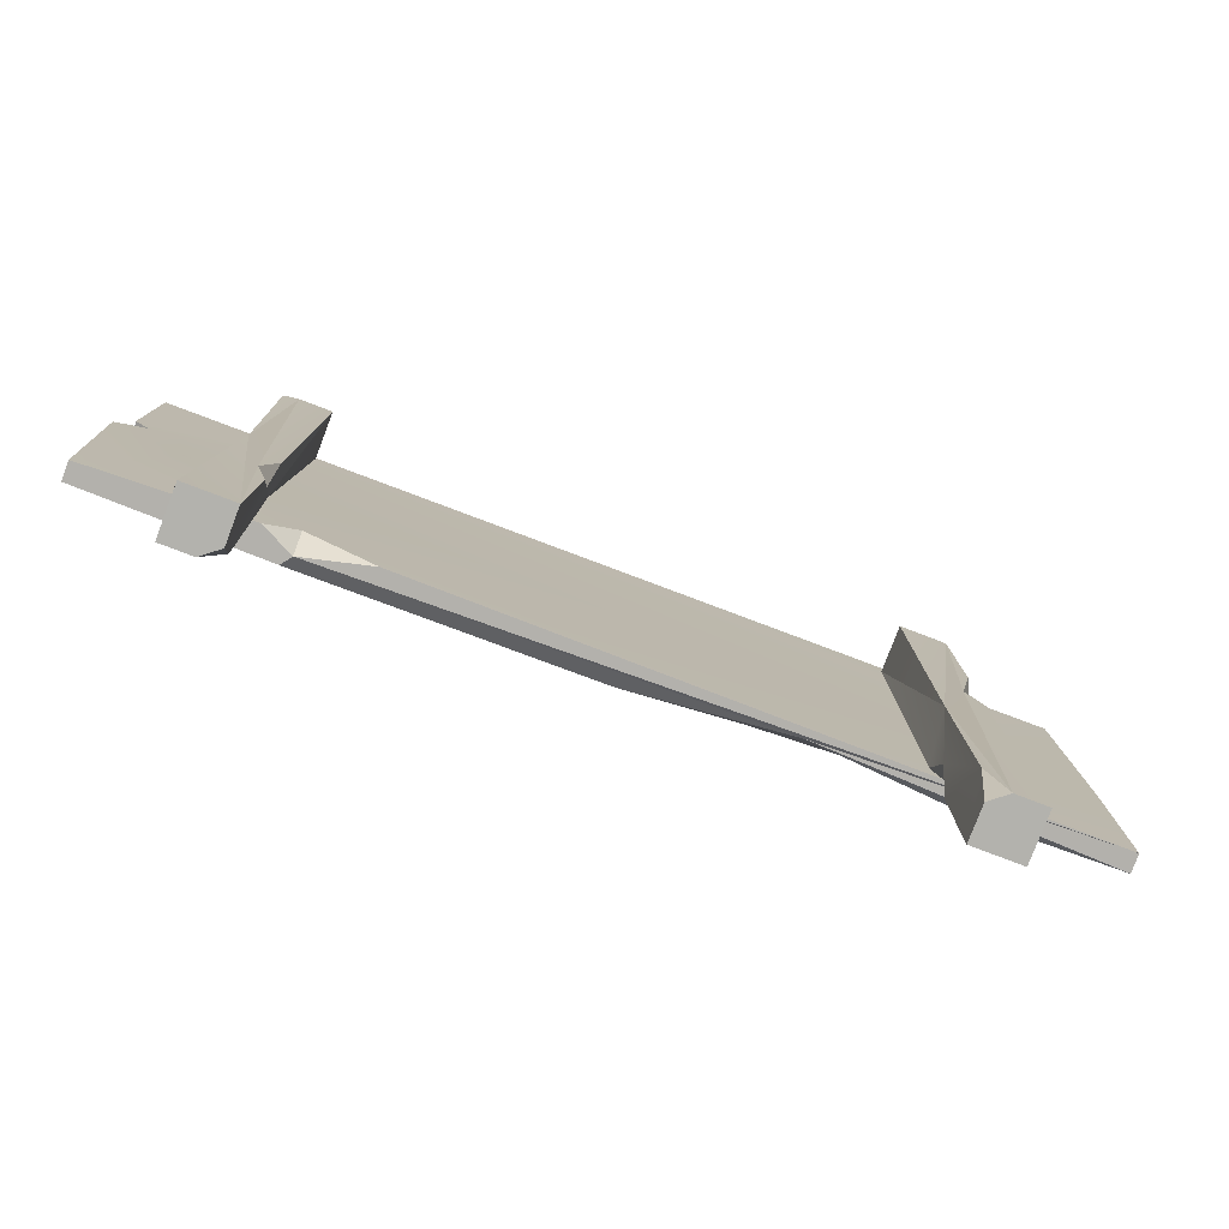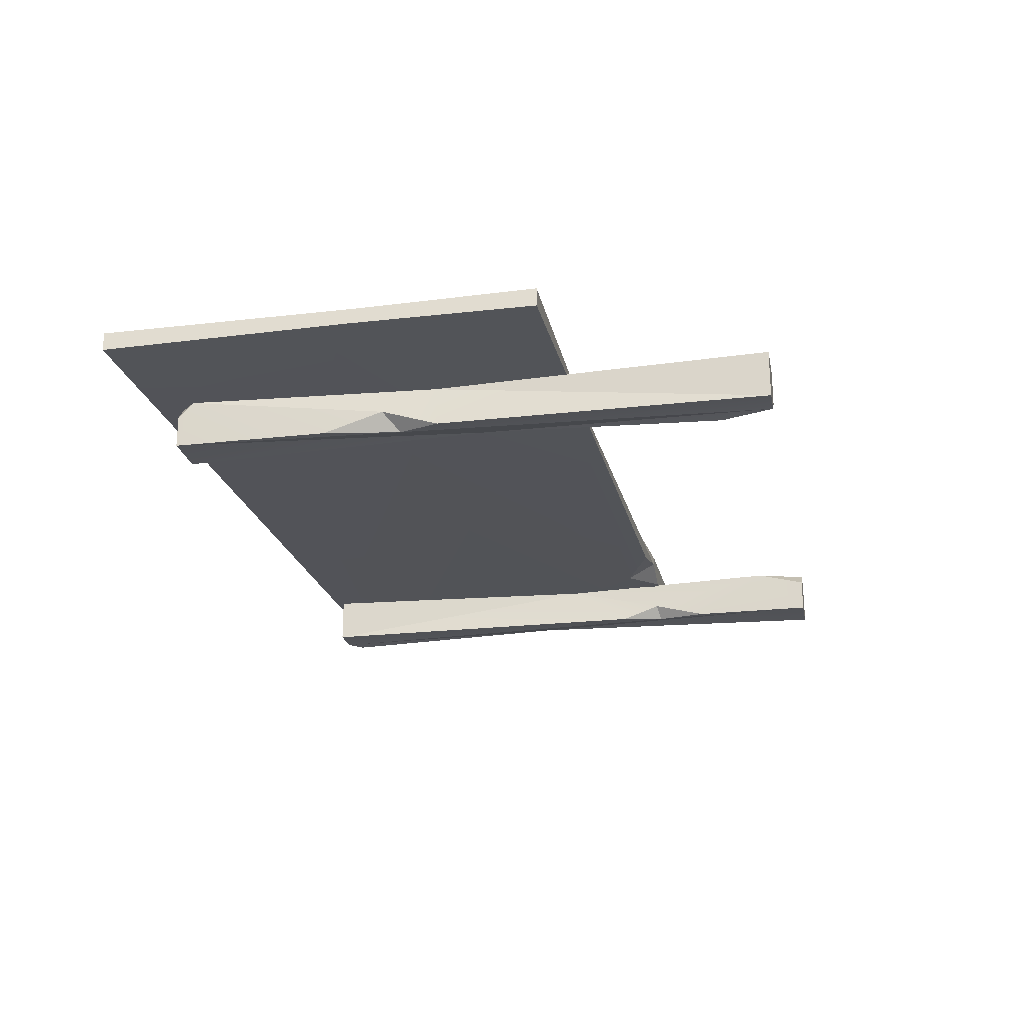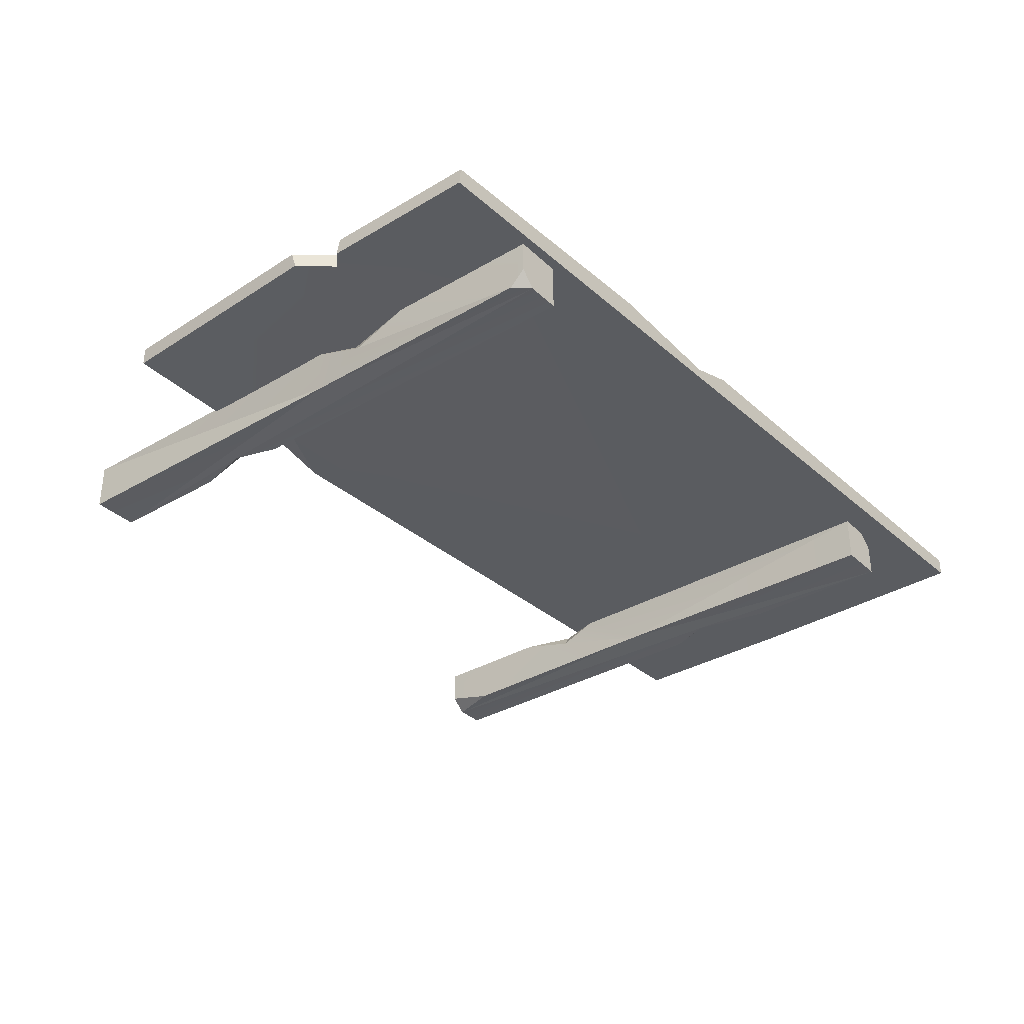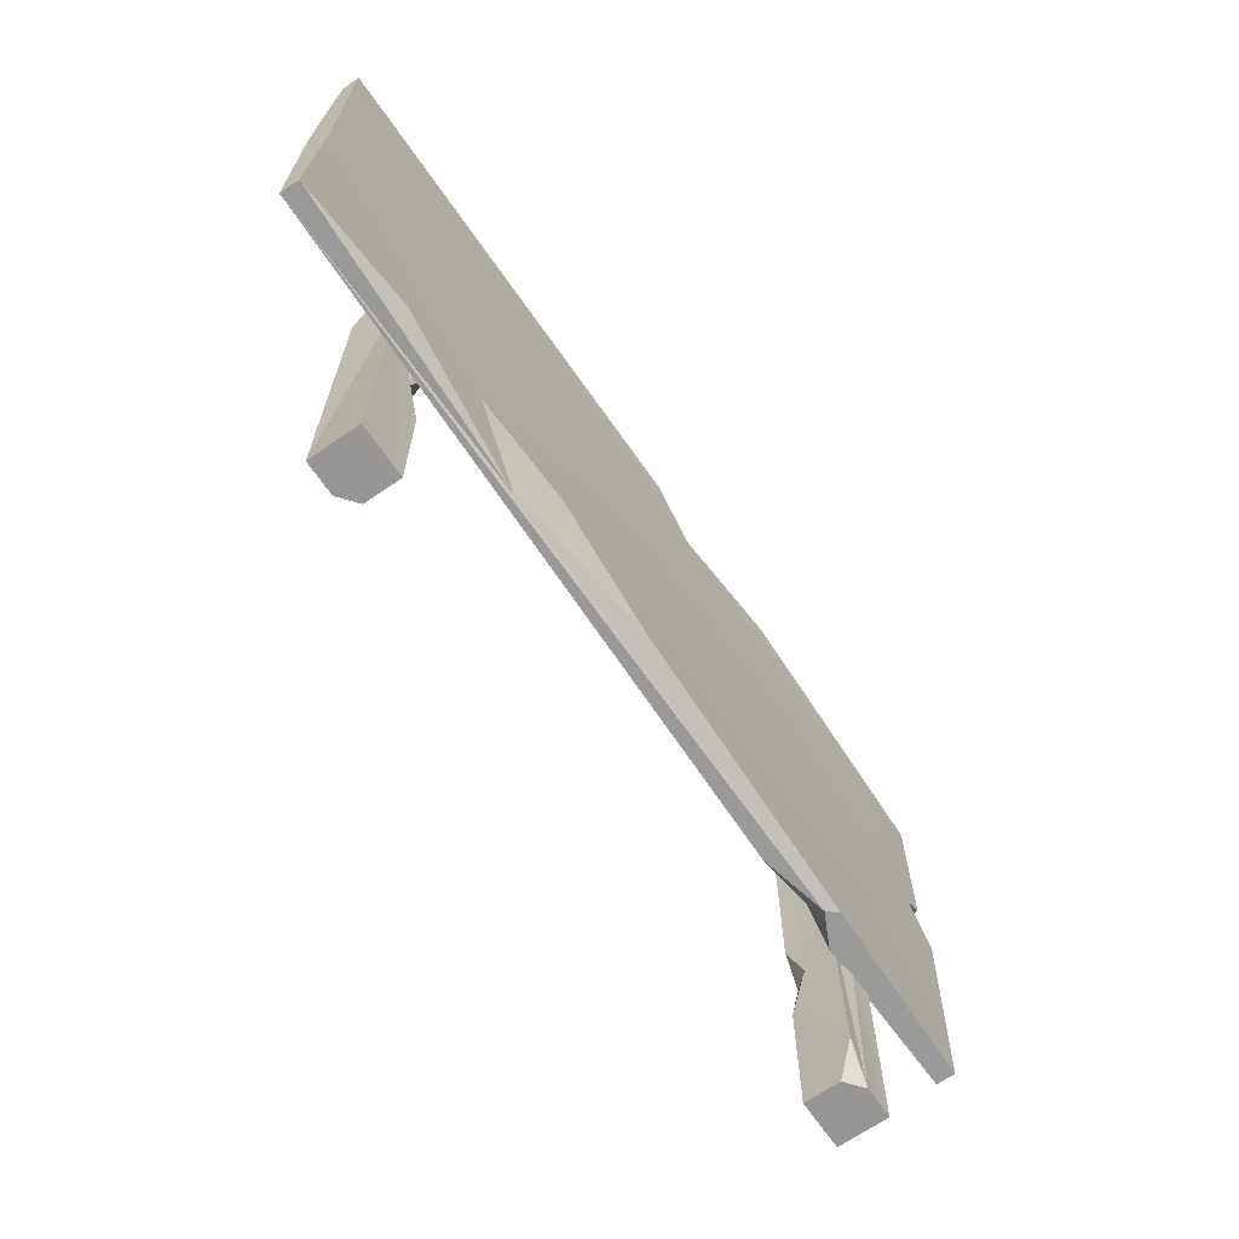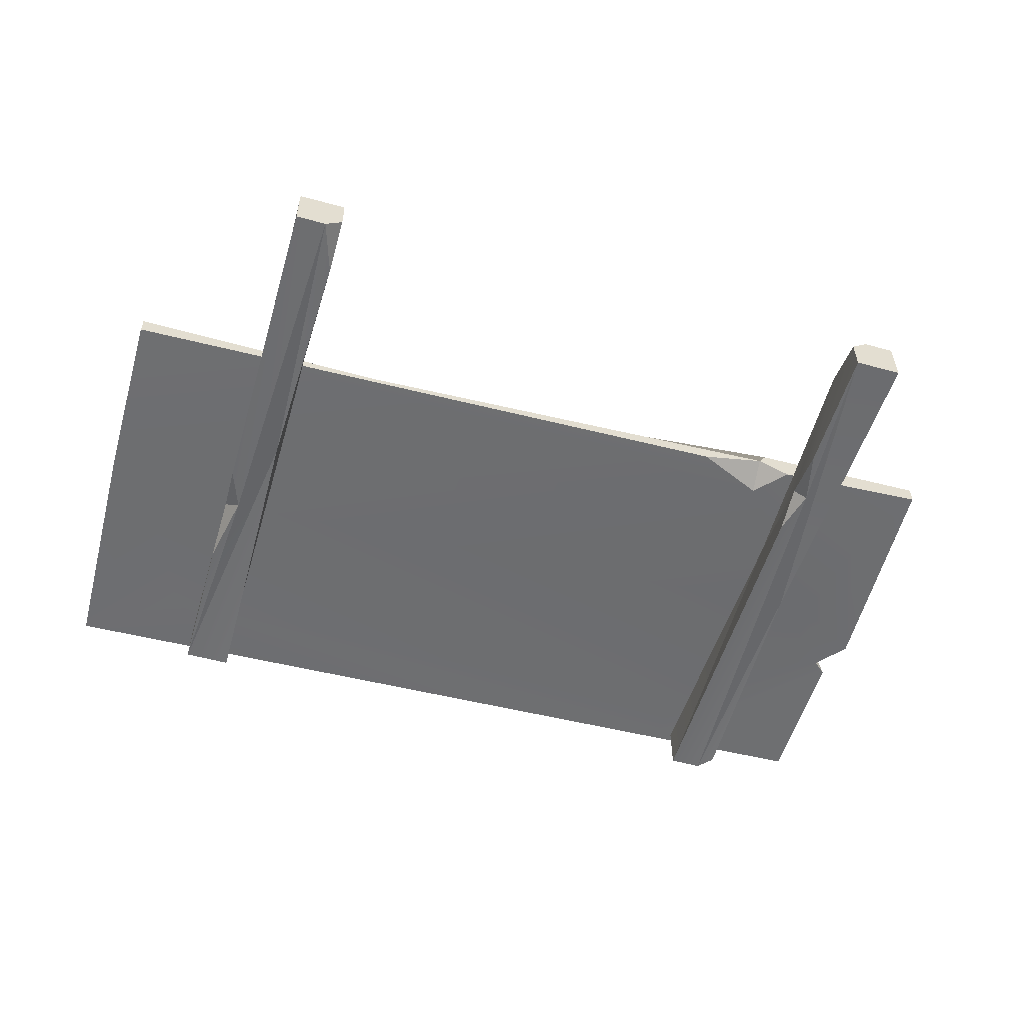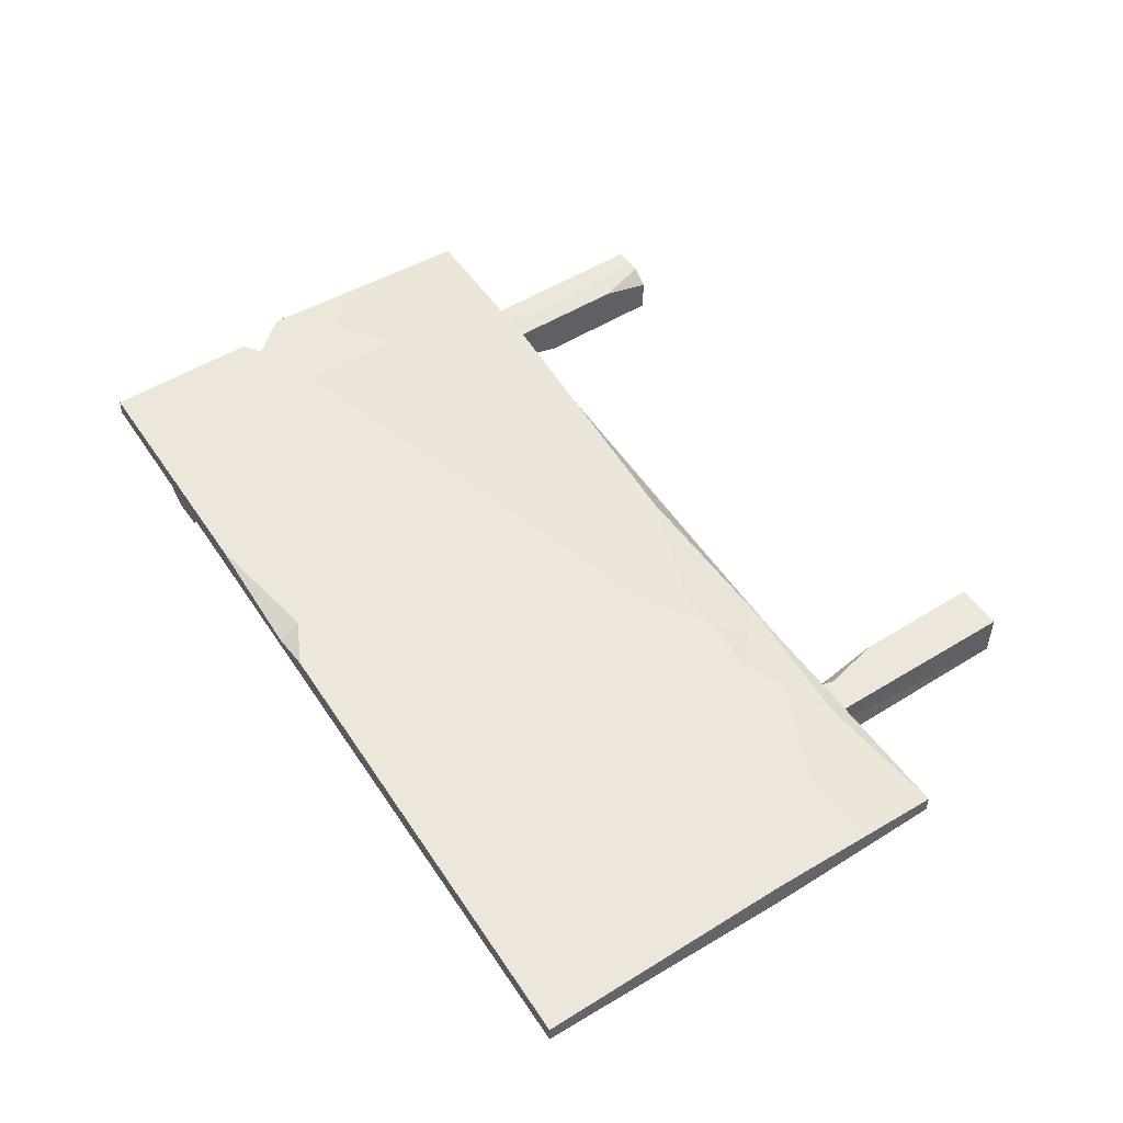
<metadata>
{"format":"obj","ext":"obj","renderer":"f3d","projection":"perspective","resolution":1024,"background":"white","views":[{"elev":-79.4,"azim":159.1,"up":"+Y"},{"elev":-22.7,"azim":-78.9,"up":"+Z"},{"elev":-34.0,"azim":128.6,"up":"+Z"},{"elev":-67.9,"azim":-55.4,"up":"+Y"},{"elev":-54.6,"azim":-16.3,"up":"+Z"},{"elev":51.4,"azim":-124.2,"up":"+Z"}]}
</metadata>
<code>
g SM_Prop_Barricade_04
v 0.7912 0.9015 0.02448
v 0.7272 0.7046 0.01343
v 0.7134 1.465 0.02722
v 0.8273 0.8017 0.02722
v 0.8273 0 0.02722
v 0.7536 0 0.02722
v 0.7134 0.1247 0.02722
v 0.7272 0.7046 0.01343
v 0.8273 1.086 0.02722
v 0.7134 1.465 0.02722
v 0.8273 1.465 0.02722
v 0.7134 1.465 -0.08667
v 0.7134 1.465 0.02722
v 0.7272 0.7046 0.01343
v 0.7162 0.4501 -0.05015
v 0.7134 0.1247 0.02722
v 0.7134 0.3112 -0.08667
v 0.7134 0 -0.08667
v 0.7134 0 -0.004922
v 0.7272 0.7046 0.01343
v 0.7134 0.5511 -0.08667
v 0.7134 1.465 -0.08667
v 0.8135 0.8115 -0.07288
v 0.8273 0 -0.08667
v 0.8273 0 0.02722
v 0.8273 1.428 -0.08667
v 0.8273 1.465 -0.05049
v 0.7934 1.465 -0.08667
v 0.7536 0 0.02722
v 0.7134 0 -0.004922
v 0.7134 0.1247 0.02722
v 0.7162 0.4501 -0.05015
v 0.7134 0.3112 -0.08667
v 0.7438 0.4417 -0.08393
v 0.7134 0.5511 -0.08667
v 0.7162 0.4501 -0.05015
v 0.7438 0.4417 -0.08393
v 0.8273 0.8017 0.02722
v 0.7912 0.9015 0.02448
v 0.8246 0.9409 -0.01888
v 0.7912 0.9015 0.02448
v 0.8273 1.086 0.02722
v 0.8246 0.9409 -0.01888
v 0.7536 0 0.02722
v 0.7272 0.7046 0.01343
v 0.7912 0.9015 0.02448
v -0.6669 1.465 0.02722
v -0.6669 1.465 -0.08667
v -0.6807 0.7046 -0.07288
v -0.6696 0.4501 -0.0093
v -0.6669 0.1247 -0.08667
v -0.6669 0.3112 0.02722
v -0.6669 0 0.02722
v -0.6669 0 -0.05453
v -0.6807 0.7046 -0.07288
v -0.6669 0.5511 0.02722
v -0.6669 1.465 0.02722
v -0.767 0.8115 0.01343
v -0.7808 0 0.02722
v -0.7808 0 -0.08667
v -0.7808 1.428 0.02722
v -0.7808 1.465 -0.008961
v -0.7469 1.465 0.02722
v -0.707 0 -0.08667
v -0.6669 0 -0.05453
v -0.6669 0.1247 -0.08667
v -0.6696 0.4501 -0.0093
v -0.6669 0.3112 0.02722
v -0.6972 0.4417 0.02448
v -0.6669 0.5511 0.02722
v -0.6696 0.4501 -0.0093
v -0.6972 0.4417 0.02448
v -0.7808 0.8017 -0.08667
v -0.7446 0.9015 -0.08393
v -0.778 0.9409 -0.04057
v -0.7446 0.9015 -0.08393
v -0.7808 1.086 -0.08667
v -0.778 0.9409 -0.04057
v -0.6972 0.4417 0.02448
v -0.767 0.8115 0.01343
v -0.7469 1.465 0.02722
v -0.7999 0.5319 0.08667
v -0.41 0.4835 0.04678
v -1.102 0.4976 0.07367
v 0.03646 1.507 0.08667
v 0.1454 1.504 0.05568
v 0.1555 1.448 0.07635
v 0.1555 1.448 0.07635
v 0.1454 1.504 0.05568
v 0.445 1.495 0.08667
v 0.7031 0.4439 0.01679
v 0.6306 0.5225 0.01679
v 0.6261 0.4462 0.05502
v 0.6261 0.4462 0.05502
v 0.6306 0.5225 0.01679
v 0.4666 0.4509 0.01679
v 0.6261 0.4462 0.05502
v 0.4666 0.4509 0.01679
v -1.102 0.4976 0.0298
v -1.102 0.4976 0.07367
v -0.41 0.4835 0.04678
v -1.102 0.4976 0.0298
v -0.41 0.4835 0.04678
v 0.6261 0.4462 0.05502
v -0.7999 0.5319 0.08667
v -0.5657 0.6167 0.07635
v -0.41 0.4835 0.04678
v 0.7134 0 -0.08667
v 0.8273 0 -0.08667
v 0.8135 0.8115 -0.07288
v 0.8273 1.428 -0.08667
v 0.7934 1.465 -0.08667
v 0.7438 0.4417 -0.08393
v 0.7134 0.3112 -0.08667
v 0.7134 1.465 -0.08667
v 0.7134 0.5511 -0.08667
v 0.8135 0.8115 -0.07288
v 0.7438 0.4417 -0.08393
v 0.7134 0 -0.08667
v 0.7934 1.465 -0.08667
v 0.8273 0 0.02722
v 0.8273 0 -0.08667
v 0.7134 0 -0.08667
v 0.7134 0 -0.004922
v 0.7536 0 0.02722
v 0.8273 0 0.02722
v 0.8273 0.8017 0.02722
v 0.8135 0.8115 -0.07288
v 0.8246 0.9409 -0.01888
v 0.8273 1.428 -0.08667
v 0.7134 1.465 0.02722
v 0.7134 1.465 -0.08667
v 0.7934 1.465 -0.08667
v 0.8273 1.465 -0.05049
v 0.8273 1.465 0.02722
v 0.8246 0.9409 -0.01888
v 0.8273 1.086 0.02722
v 0.8273 1.428 -0.08667
v 0.8273 1.465 0.02722
v 0.8273 1.465 -0.05049
v -0.6972 0.4417 0.02448
v -0.6669 0.3112 0.02722
v -0.6669 0 0.02722
v -0.7808 0 0.02722
v -0.767 0.8115 0.01343
v -0.7808 1.428 0.02722
v -0.7469 1.465 0.02722
v -0.6669 0.5511 0.02722
v -0.6669 1.465 0.02722
v -0.6807 0.7046 -0.07288
v -0.6669 1.465 -0.08667
v -0.7808 1.465 -0.08667
v -0.707 0 -0.08667
v -0.6669 0.1247 -0.08667
v -0.7808 1.086 -0.08667
v -0.7446 0.9015 -0.08393
v -0.7808 0 -0.08667
v -0.7808 0.8017 -0.08667
v -0.7808 1.465 -0.08667
v -0.7446 0.9015 -0.08393
v -0.6807 0.7046 -0.07288
v -0.707 0 -0.08667
v -0.6669 0 -0.05453
v -0.707 0 -0.08667
v -0.7808 0 -0.08667
v -0.7808 0 0.02722
v -0.6669 0 0.02722
v -0.7808 0 -0.08667
v -0.7808 0.8017 -0.08667
v -0.767 0.8115 0.01343
v -0.778 0.9409 -0.04057
v -0.7808 1.428 0.02722
v -0.7808 1.465 -0.008961
v -0.7808 1.465 -0.08667
v -0.6669 1.465 -0.08667
v -0.6669 1.465 0.02722
v -0.7469 1.465 0.02722
v -0.778 0.9409 -0.04057
v -0.7808 1.086 -0.08667
v -0.7808 1.428 0.02722
v -0.7808 1.465 -0.08667
v -0.7808 1.465 -0.008961
v 1.038 1.069 0.0298
v 1.024 1.071 0.07367
v 1.068 1.102 0.07367
v 1.072 1.098 0.0298
v -1.088 1.541 0.0298
v -0.6107 1.527 0.0298
v -0.6115 1.527 0.07886
v -1.088 1.541 0.07367
v 1.103 0.9927 0.0298
v 1.102 0.9775 0.07367
v 1.024 1.071 0.07367
v 1.038 1.069 0.0298
v 1.072 1.098 0.0298
v 1.068 1.102 0.07367
v 1.07 1.477 0.07367
v 1.074 1.476 0.0298
v 1.076 0.4328 0.07367
v 1.102 0.9775 0.07367
v 1.103 0.9927 0.0298
v 1.076 0.4328 0.0298
v -1.103 0.9392 0.0298
v -1.09 0.929 0.07367
v -1.102 0.4976 0.07367
v -1.102 0.4976 0.0298
v -0.6107 1.527 0.0298
v -1.088 1.541 0.0298
v -0.8465 1.374 0.02864
v -1.004 1.006 0.02879
v -1.103 0.9392 0.0298
v -1.09 0.929 0.07367
v -1.103 0.9392 0.0298
v -1.088 1.541 0.0298
v -1.088 1.541 0.07367
v -1.09 0.929 0.07367
v -0.7999 0.5319 0.08667
v -1.102 0.4976 0.07367
v -0.5657 0.6167 0.07635
v -0.9974 0.9825 0.07474
v 0.1555 1.448 0.07635
v -0.8606 1.411 0.07788
v -0.6115 1.527 0.07886
v 0.03646 1.507 0.08667
v -0.3145 0.6132 0.08667
v 0.8515 1.002 0.07524
v 0.912 1.091 0.07407
v 0.6767 1.383 0.07801
v 0.6861 1.488 0.08193
v 0.445 1.495 0.08667
v 0.8092 0.6511 0.07625
v 0.9019 0.8669 0.07546
v 0.6818 0.5766 0.07895
v 0.6444 0.4456 0.08005
v -0.03672 0.5061 0.08667
v -1.088 1.541 0.07367
v -0.6115 1.527 0.07886
v -0.8606 1.411 0.07788
v -1.09 0.929 0.07367
v -0.9974 0.9825 0.07474
v 0.1454 1.504 0.05568
v 0.6861 1.488 0.08193
v 0.445 1.495 0.08667
v 0.6793 1.488 0.0298
v -0.6107 1.527 0.0298
v 0.03646 1.507 0.08667
v -0.6115 1.527 0.07886
v 1.076 0.4328 0.0298
v 0.7031 0.4439 0.01679
v 0.6261 0.4462 0.05502
v 1.076 0.4328 0.07367
v 0.6444 0.4456 0.08005
v 0.6306 0.5225 0.01679
v -1.102 0.4976 0.0298
v 0.4666 0.4509 0.01679
v -1.103 0.9392 0.0298
v -1.004 1.006 0.02879
v 0.9348 0.8841 0.02506
v 0.7031 0.4439 0.01679
v 0.9889 0.638 0.02541
v 0.6722 1.364 0.0298
v 0.9684 1.086 0.0298
v -0.8465 1.374 0.02864
v 0.6793 1.488 0.0298
v -0.6107 1.527 0.0298
v 0.6261 0.4462 0.05502
v -0.41 0.4835 0.04678
v -0.03672 0.5061 0.08667
v 0.6444 0.4456 0.08005
v -0.41 0.4835 0.04678
v -0.3145 0.6132 0.08667
v -0.03672 0.5061 0.08667
v -0.5657 0.6167 0.07635
v 0.6767 1.383 0.07801
v 0.6861 1.488 0.08193
v 1.07 1.477 0.07367
v 1.068 1.102 0.07367
v 1.024 1.071 0.07367
v 0.912 1.091 0.07407
v 0.8515 1.002 0.07524
v 1.102 0.9775 0.07367
v 0.9019 0.8669 0.07546
v 0.8092 0.6511 0.07625
v 1.076 0.4328 0.07367
v 0.6818 0.5766 0.07895
v 0.6444 0.4456 0.08005
v 0.6793 1.488 0.0298
v 1.074 1.476 0.0298
v 1.07 1.477 0.07367
v 0.6861 1.488 0.08193
v 1.072 1.098 0.0298
v 1.074 1.476 0.0298
v 0.6793 1.488 0.0298
v 1.038 1.069 0.0298
v 0.9684 1.086 0.0298
v 0.6722 1.364 0.0298
v 0.9348 0.8841 0.02506
v 1.103 0.9927 0.0298
v 0.9889 0.638 0.02541
v 1.076 0.4328 0.0298
v 0.7031 0.4439 0.01679
g SM_Prop_Barricade_04_0
f 3 2 1
f 5 4 1
f 1 6 5
f 8 7 6
f 10 1 9
f 9 11 10
f 14 13 12
f 16 14 15
f 16 15 17
f 16 17 18
f 18 19 16
f 21 15 20
f 20 22 21
f 25 24 23
f 28 27 26
f 31 30 29
f 34 33 32
f 37 36 35
f 40 39 38
f 43 42 41
f 46 45 44
f 49 48 47
f 51 49 50
f 51 50 52
f 51 52 53
f 53 54 51
f 56 50 55
f 55 57 56
f 60 59 58
f 63 62 61
f 66 65 64
f 69 68 67
f 72 71 70
f 75 74 73
f 78 77 76
f 81 80 79
f 84 83 82
f 87 86 85
f 90 89 88
f 93 92 91
f 96 95 94
f 99 98 97
f 99 101 100
f 104 103 102
f 107 106 105
f 110 109 108
f 112 111 110
f 108 114 113
f 113 115 112
f 113 116 115
f 119 118 117
f 117 118 120
f 123 122 121
f 121 124 123
f 121 125 124
f 128 127 126
f 128 129 127
f 129 128 130
f 133 132 131
f 131 134 133
f 131 135 134
f 138 137 136
f 138 139 137
f 138 140 139
f 143 142 141
f 141 144 143
f 141 145 144
f 147 146 145
f 147 141 148
f 148 149 147
f 152 151 150
f 150 154 153
f 156 155 152
f 153 157 156
f 157 158 156
f 161 160 159
f 162 160 161
f 165 164 163
f 163 166 165
f 163 167 166
f 170 169 168
f 170 171 169
f 171 170 172
f 175 174 173
f 173 176 175
f 173 177 176
f 180 179 178
f 180 181 179
f 180 182 181
f 185 184 183
f 186 185 183
f 189 188 187
f 190 189 187
f 193 192 191
f 194 193 191
f 197 196 195
f 198 197 195
f 201 200 199
f 202 201 199
f 205 204 203
f 206 205 203
f 209 208 207
f 209 210 208
f 210 211 208
f 214 213 212
f 215 214 212
f 218 217 216
f 217 219 216
f 220 216 219
f 220 219 221
f 222 220 221
f 223 222 221
f 224 223 221
f 221 219 225
f 221 225 226
f 226 227 221
f 228 221 227
f 228 229 221
f 229 230 221
f 226 225 231
f 231 232 226
f 225 233 231
f 234 233 225
f 235 234 225
f 238 237 236
f 238 236 239
f 240 238 239
f 243 242 241
f 242 244 241
f 241 244 245
f 246 241 245
f 247 246 245
f 250 249 248
f 251 250 248
f 252 250 251
f 255 254 253
f 254 256 253
f 253 256 257
f 258 253 257
f 259 253 258
f 260 259 258
f 258 257 261
f 261 262 258
f 257 263 261
f 261 263 264
f 263 265 264
f 268 267 266
f 269 268 266
f 272 271 270
f 271 273 270
f 276 275 274
f 277 276 274
f 274 278 277
f 274 279 278
f 280 278 279
f 281 278 280
f 282 281 280
f 282 283 281
f 283 284 281
f 283 285 284
f 285 286 284
f 289 288 287
f 290 289 287
f 293 292 291
f 291 294 293
f 294 295 293
f 295 296 293
f 297 295 294
f 297 294 298
f 299 297 298
f 299 298 300
f 301 299 300

</code>
